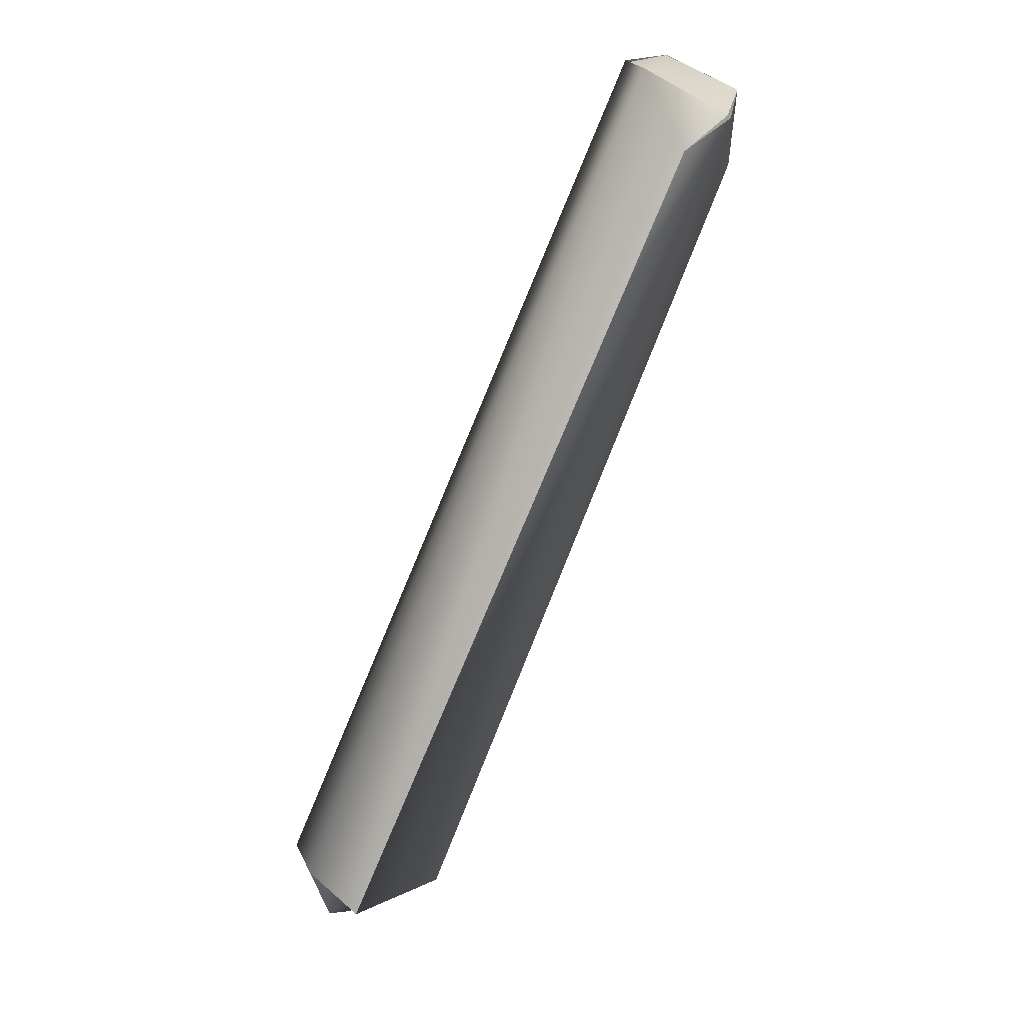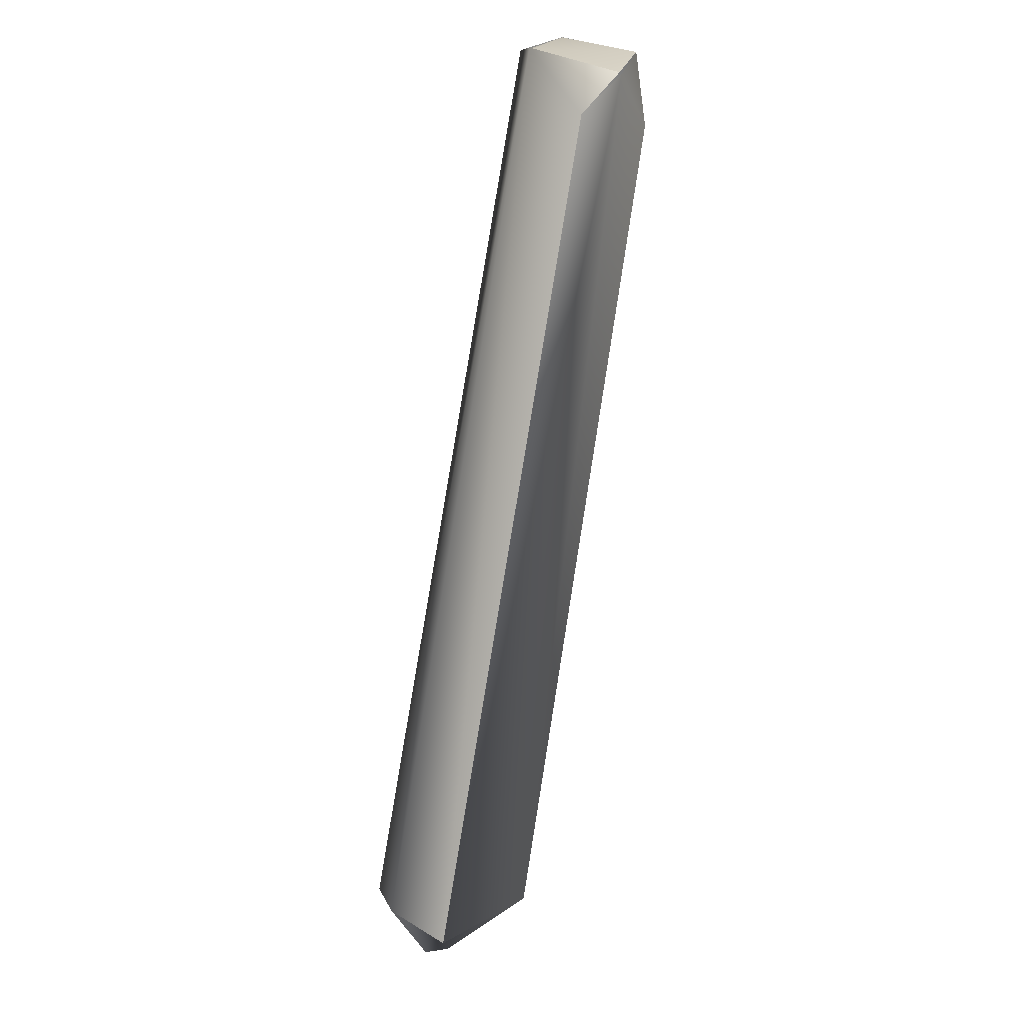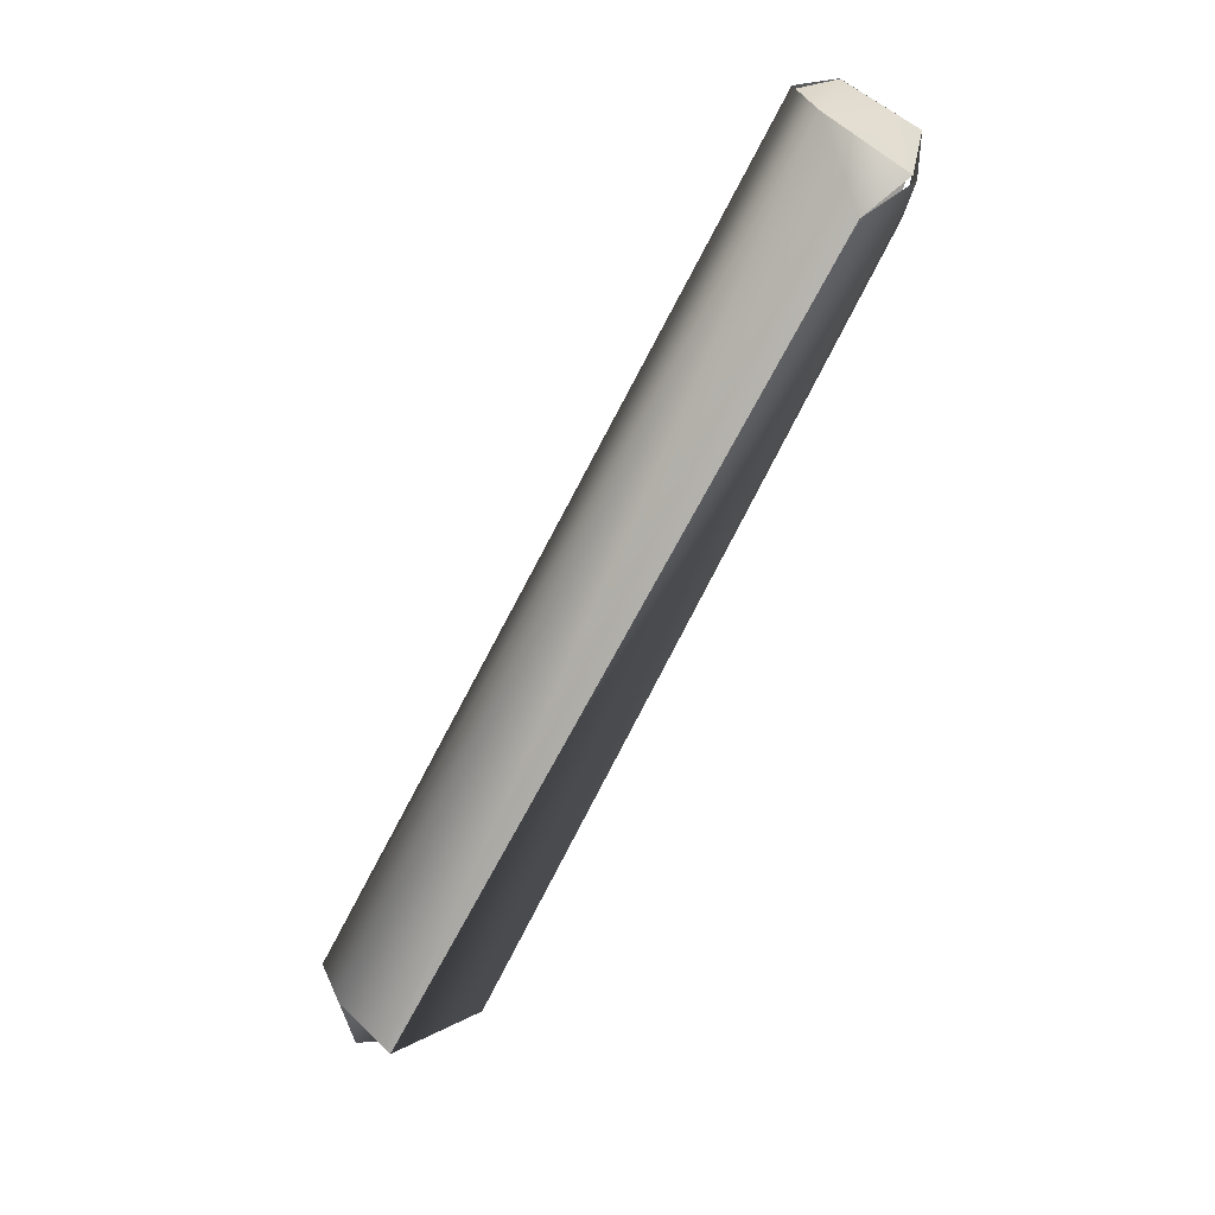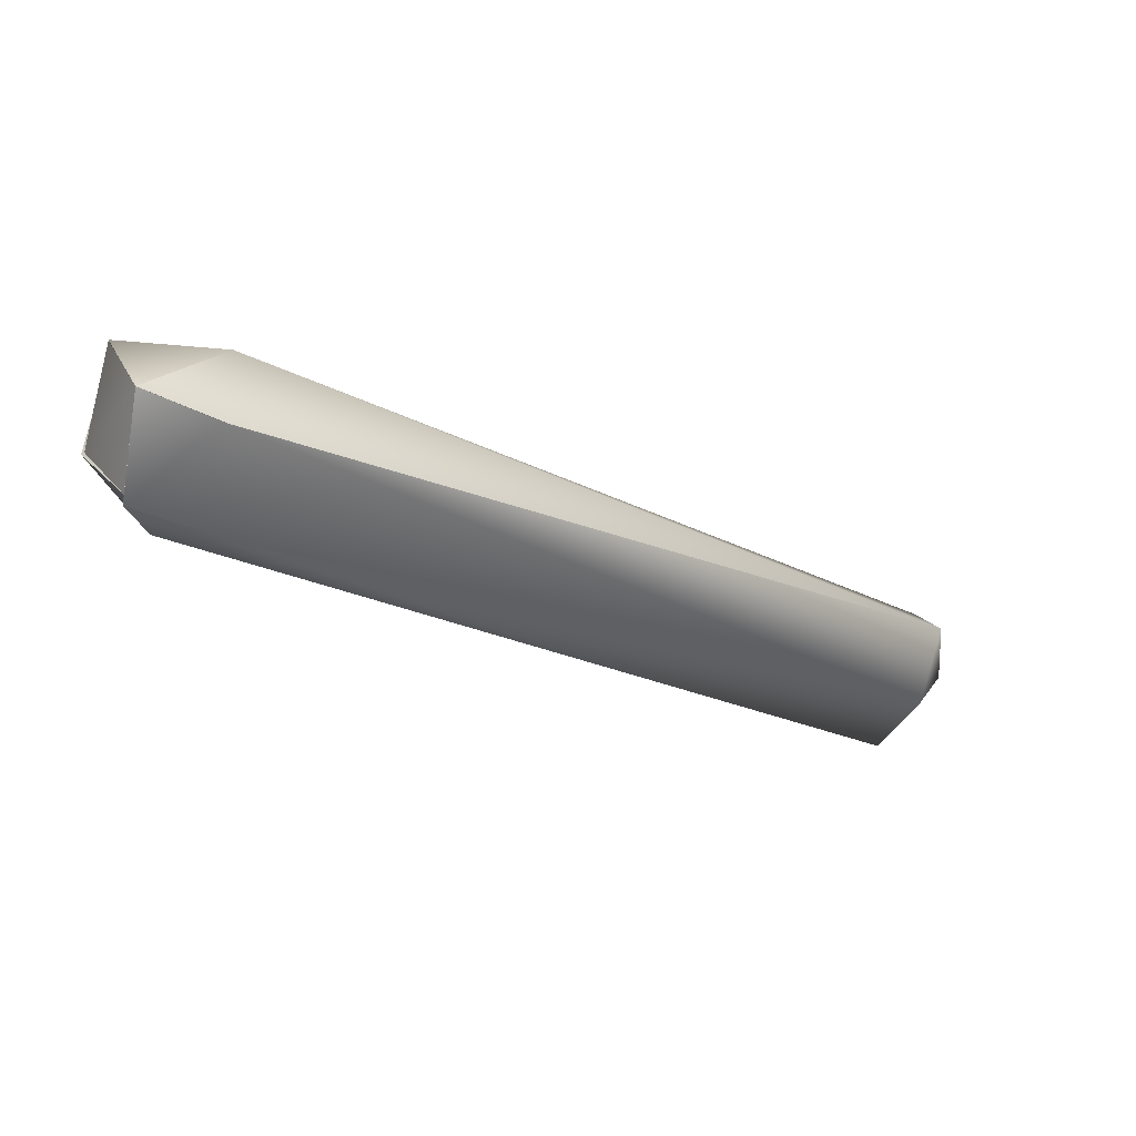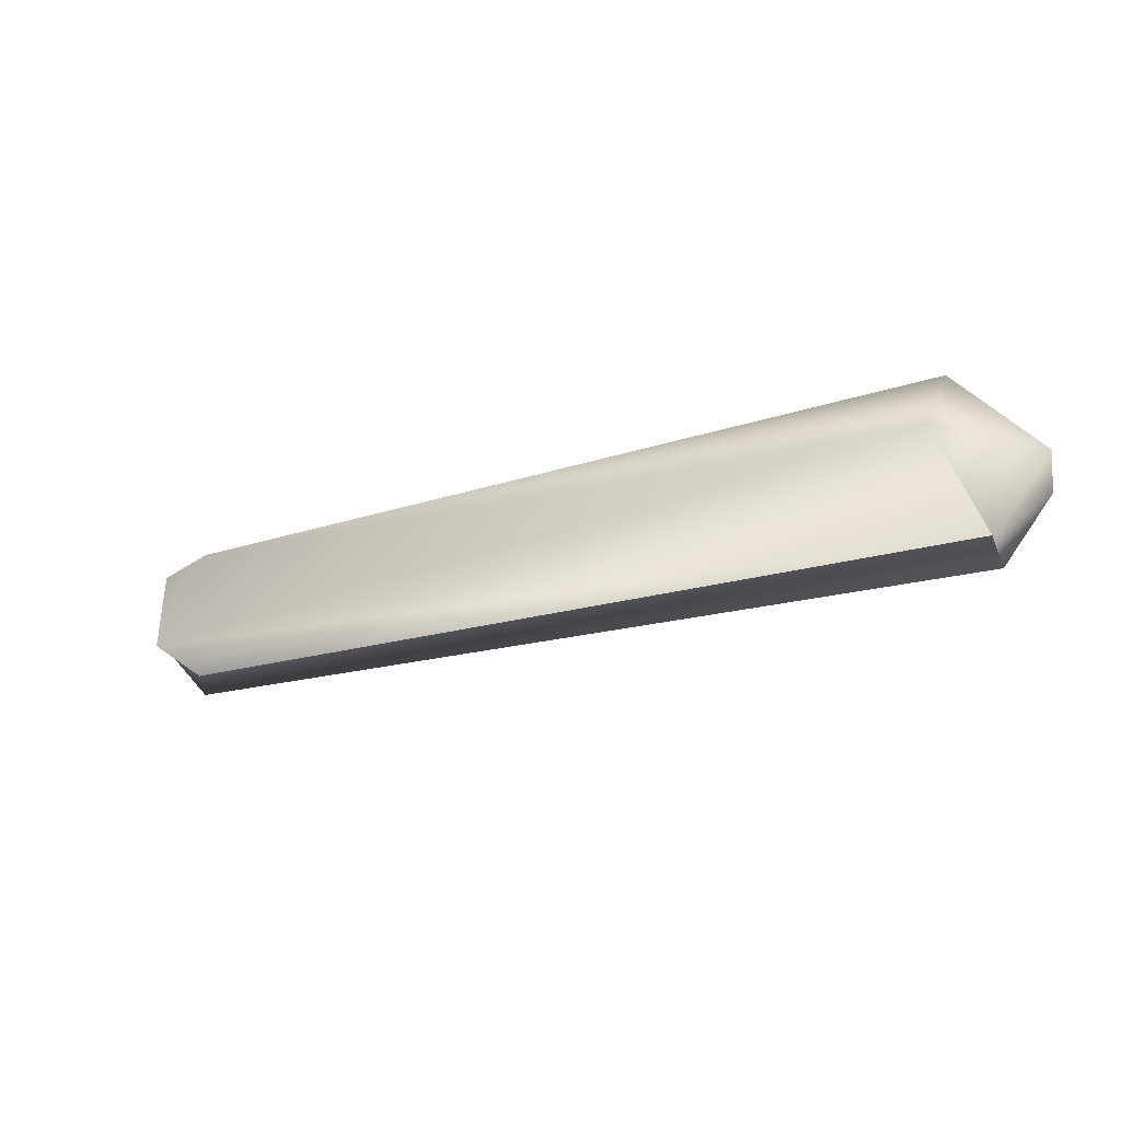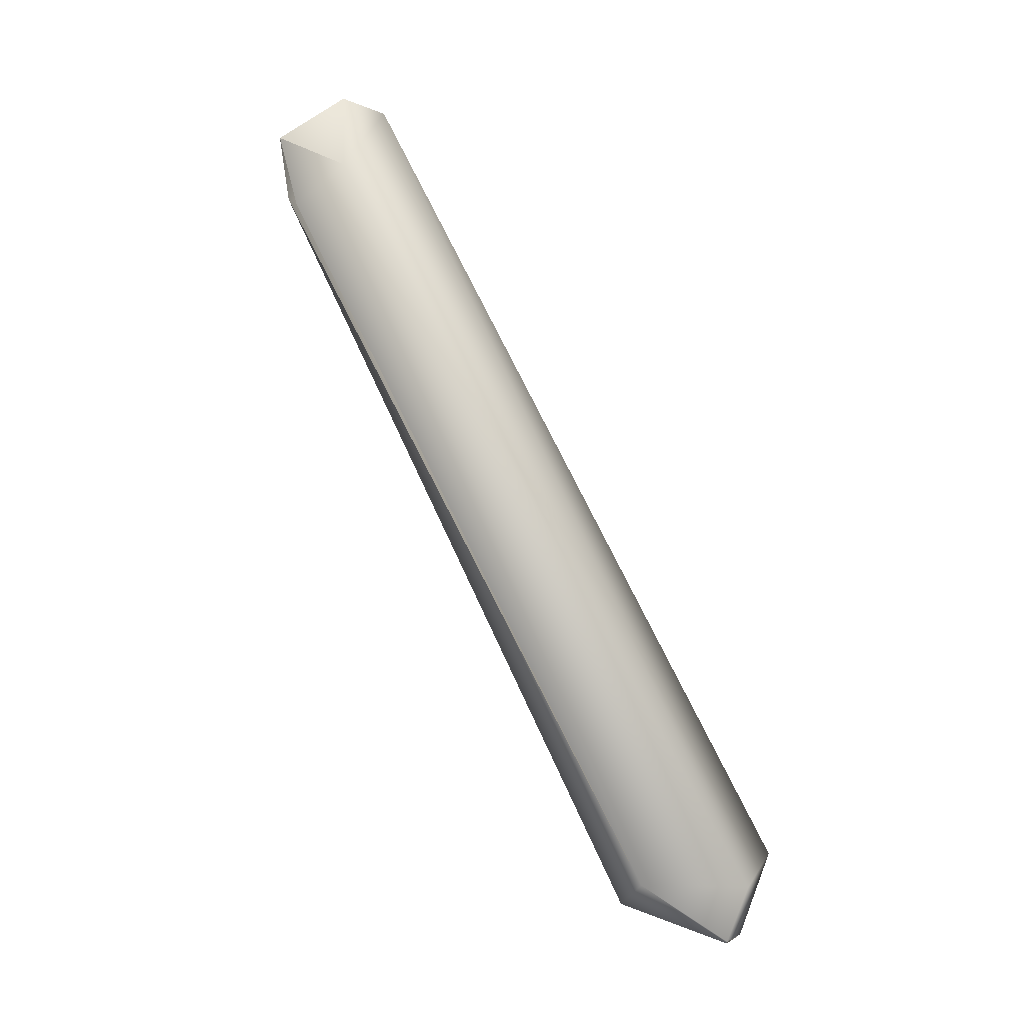
<metadata>
{"format":"obj","ext":"obj","renderer":"f3d","projection":"perspective","resolution":1024,"background":"white","views":[{"elev":-53.8,"azim":48.2,"up":"+Y"},{"elev":-59.1,"azim":62.5,"up":"+Y"},{"elev":-46.2,"azim":42.8,"up":"+Y"},{"elev":11.1,"azim":129.9,"up":"+Y"},{"elev":-59.1,"azim":-172.1,"up":"+Y"},{"elev":48.3,"azim":-135.6,"up":"+Y"}]}
</metadata>
<code>
o FJ3495.obj_grp1.2109
v 0.1033 -0.5957 4.572
v 0.106 -0.5963 4.576
v 0.1049 -0.5933 4.576
v 0.1068 -0.5984 4.572
v 0.1067 -0.5978 4.573
v 0.1093 -0.5942 4.568
v 0.103 -0.5942 4.57
v 0.1033 -0.5902 4.572
v 0.1031 -0.5942 4.57
v 0.1076 -0.5898 4.568
v 0.153 -0.5715 4.591
v 0.1499 -0.5704 4.585
v 0.1563 -0.5778 4.586
v 0.1529 -0.5736 4.582
v 0.1523 -0.5738 4.582
v 0.1546 -0.5759 4.591
v 0.1535 -0.5798 4.587
v 0.1535 -0.5798 4.587
v 0.1563 -0.5717 4.584
v 0.1561 -0.5773 4.586
v 0.1545 -0.5699 4.589
v 0.1546 -0.5758 4.591
v 0.1563 -0.5717 4.584
v 0.1545 -0.5699 4.589
v 0.1563 -0.5717 4.584
v 0.1563 -0.5717 4.584
v 0.1531 -0.5717 4.591
v 0.1561 -0.5773 4.586
f 1 2 3
f 2 1 5
f 6 5 7
f 4 5 6
f 5 1 7
f 1 8 9
f 1 3 8
f 9 10 7
f 9 8 10
f 6 7 10
f 2 4 16
f 8 3 11
f 10 8 12
f 16 3 2
f 4 6 13
f 14 6 10
f 10 12 15
f 12 8 11
f 14 13 6
f 11 3 16
f 13 17 4
f 18 16 4
f 16 18 20
f 21 22 23
f 25 15 12
f 24 26 12
f 24 12 11
f 22 21 27
f 22 28 23
f 14 19 13

</code>
